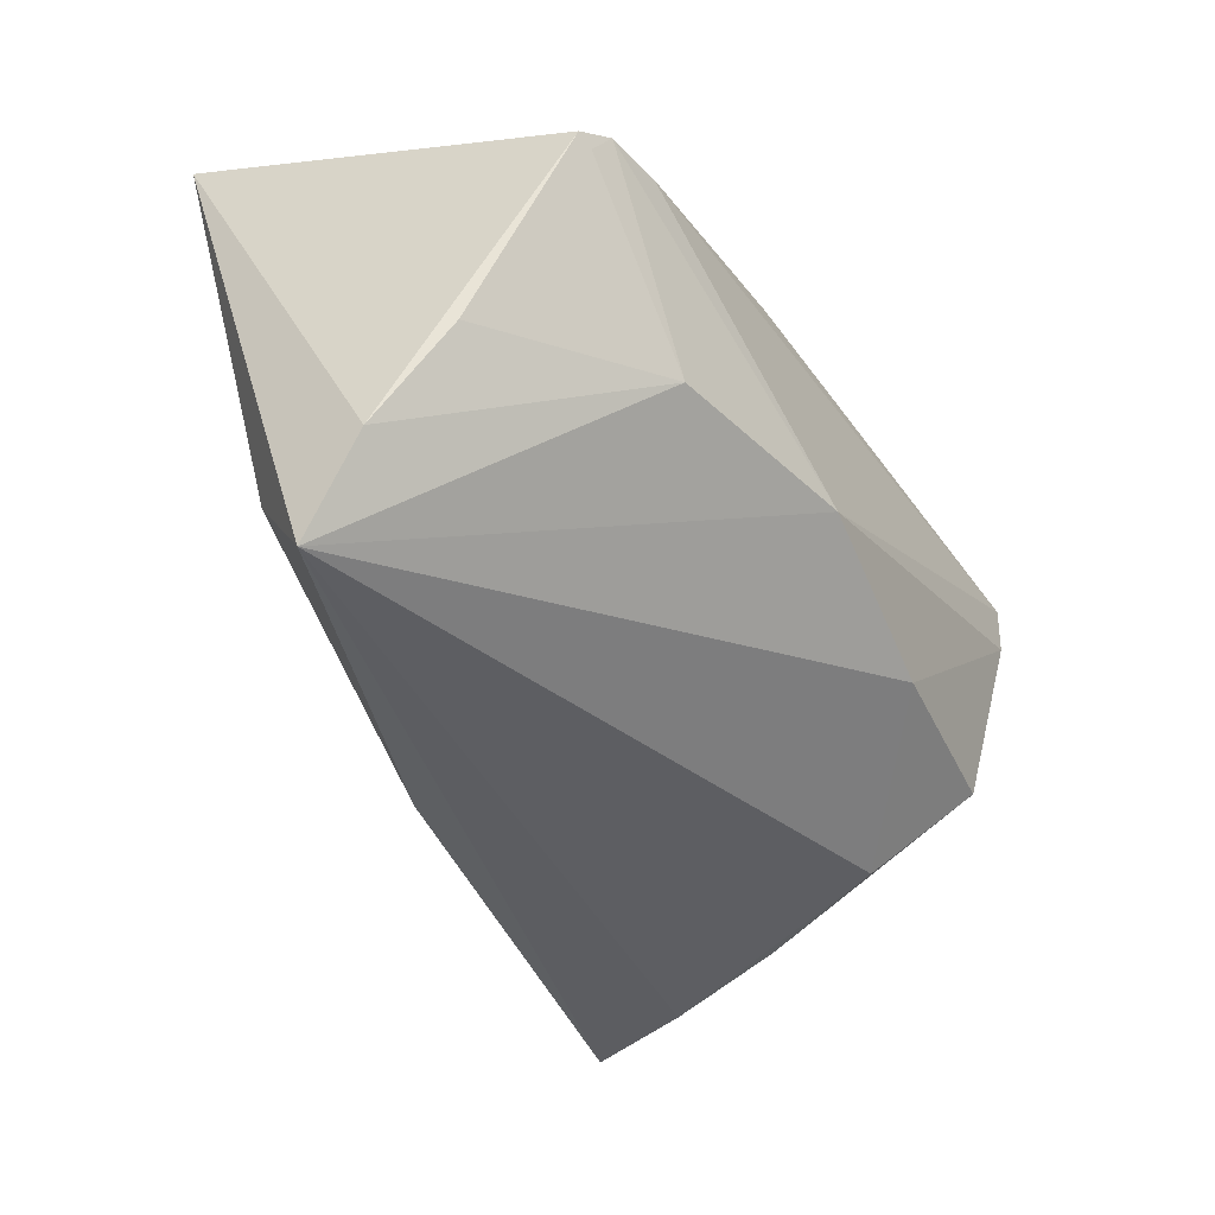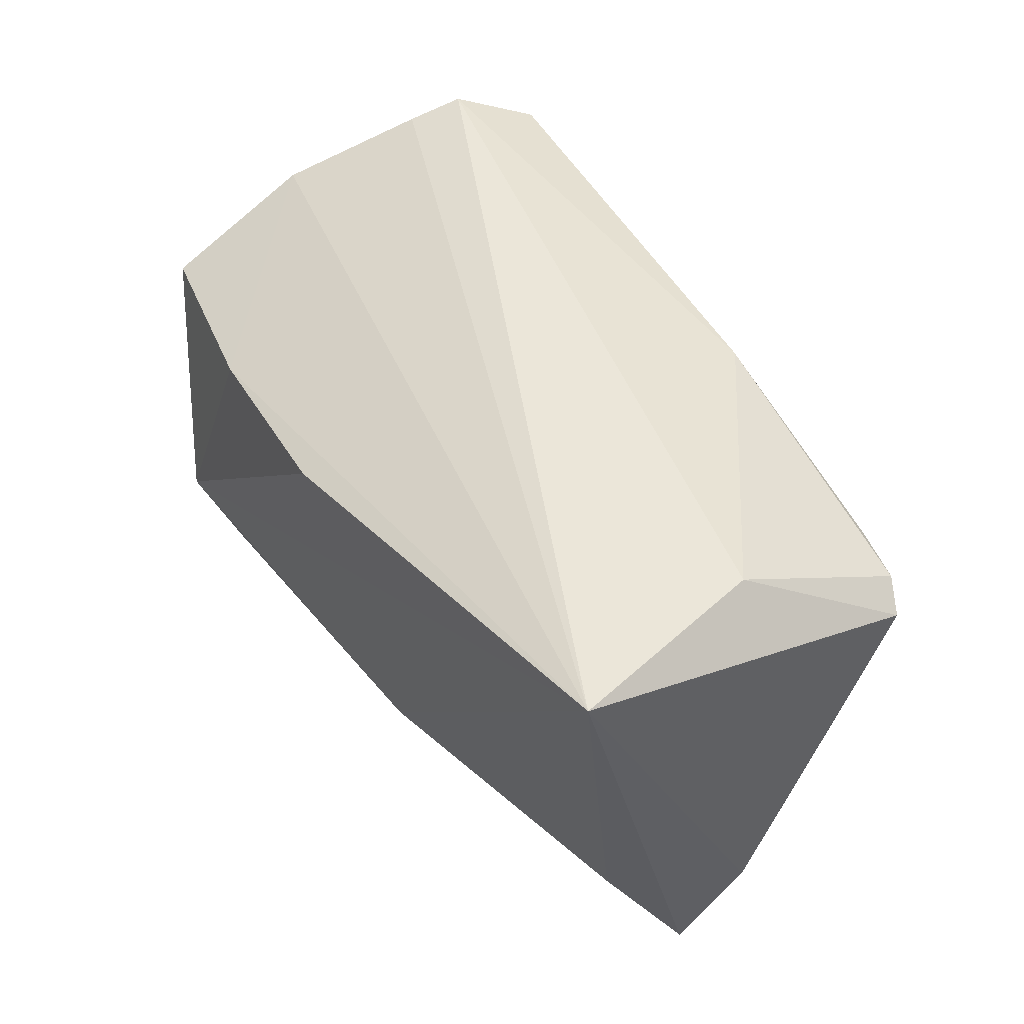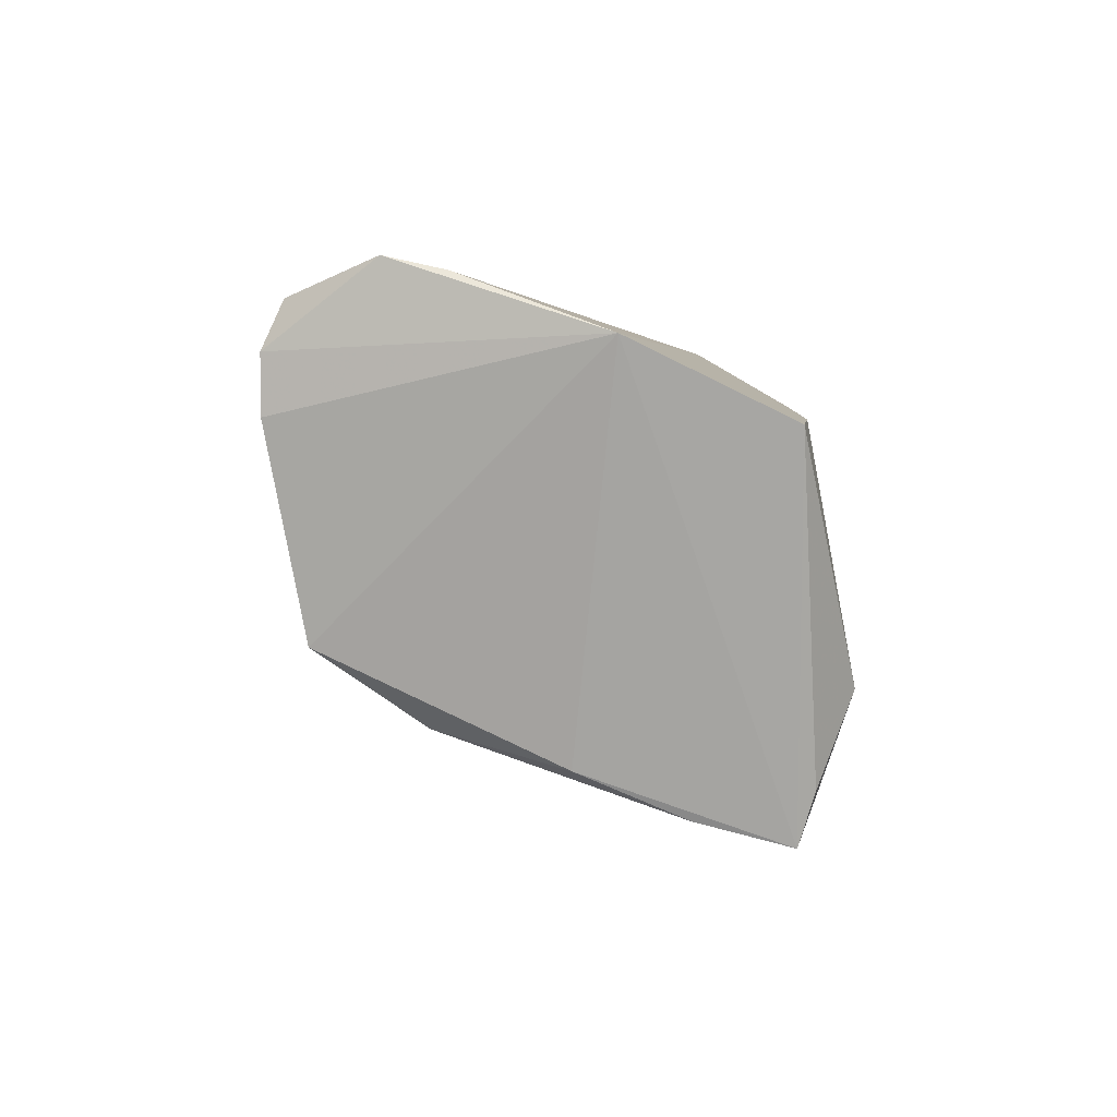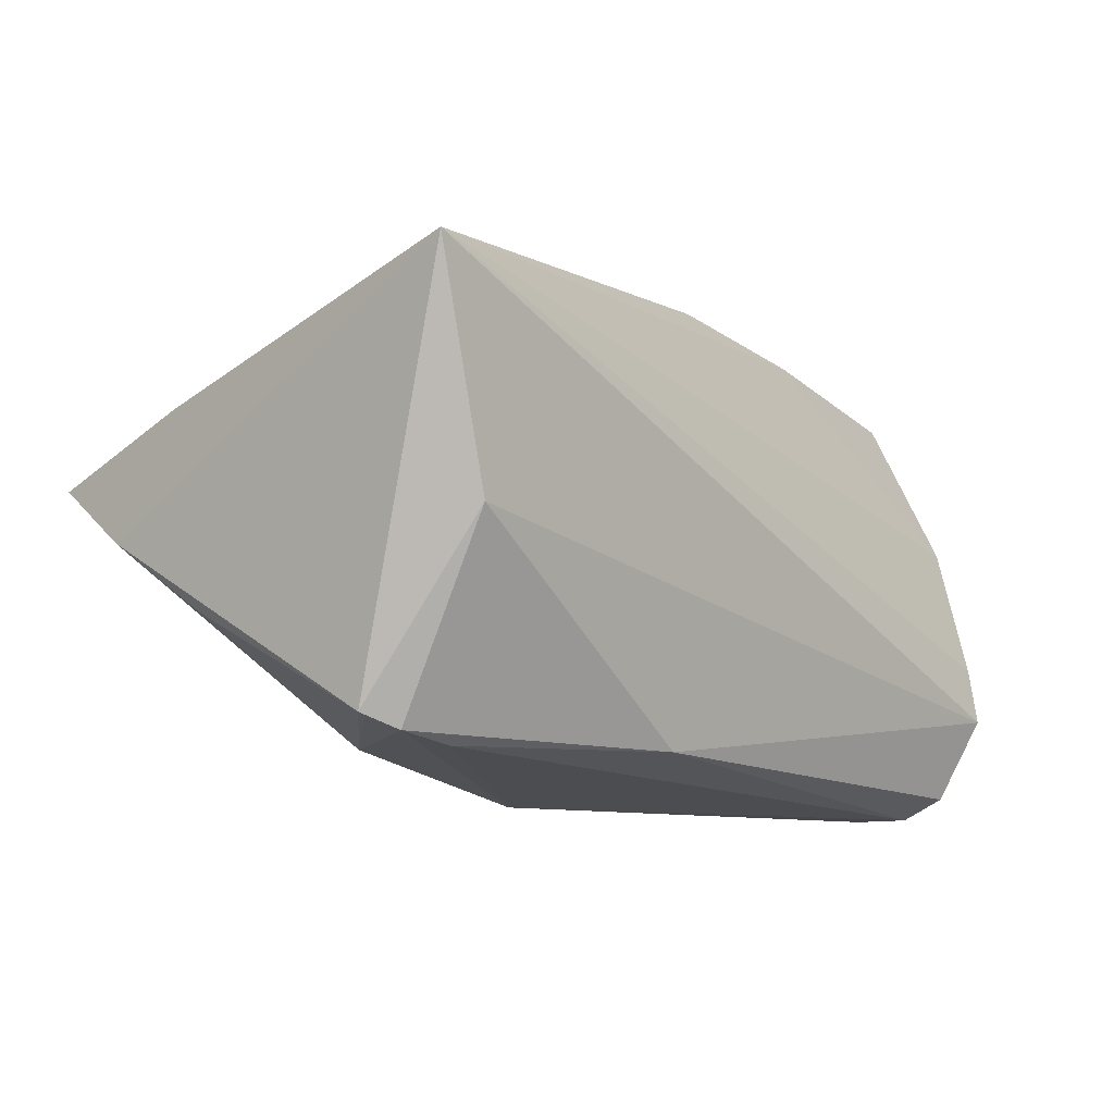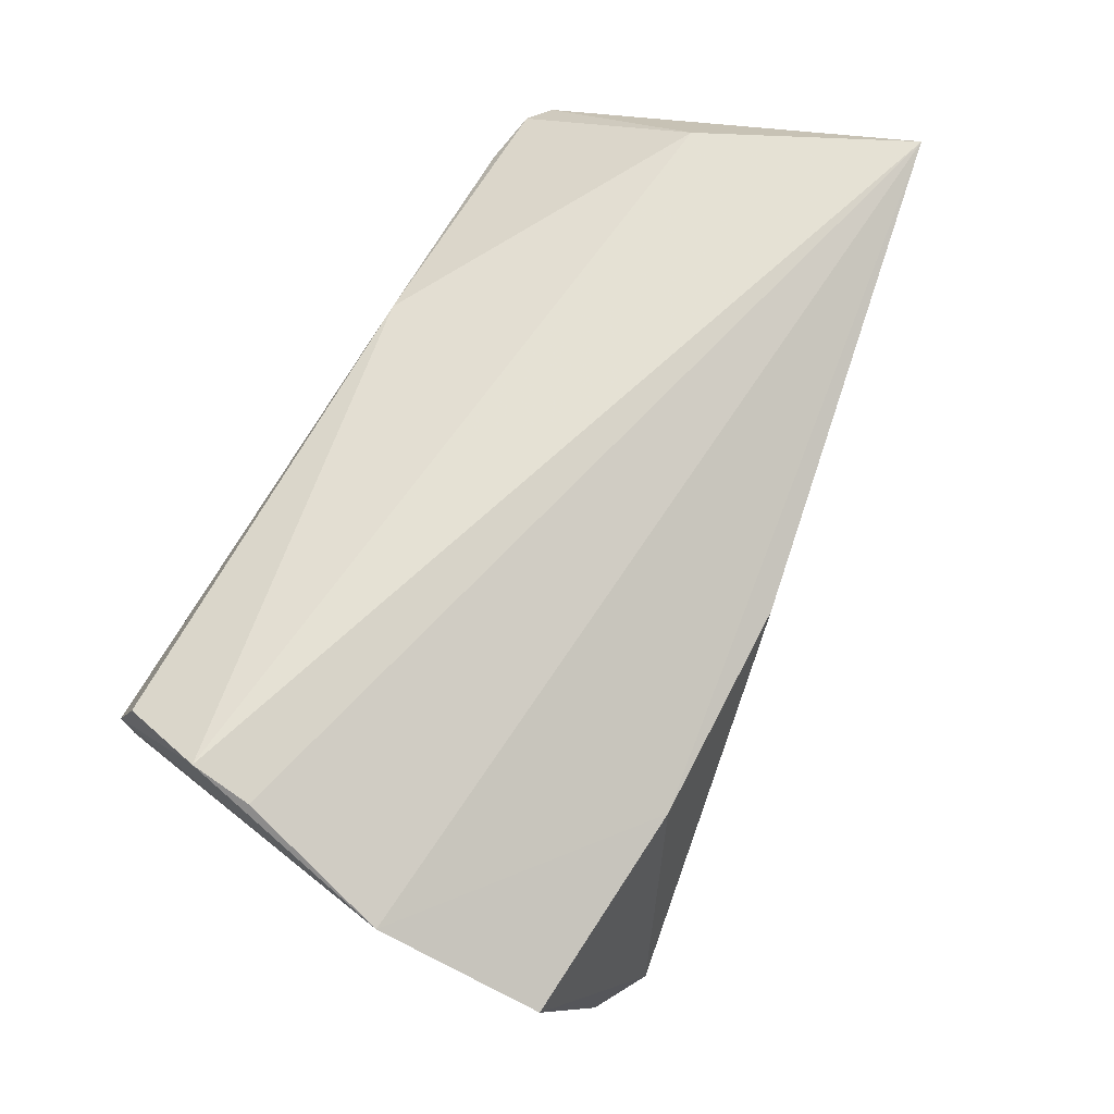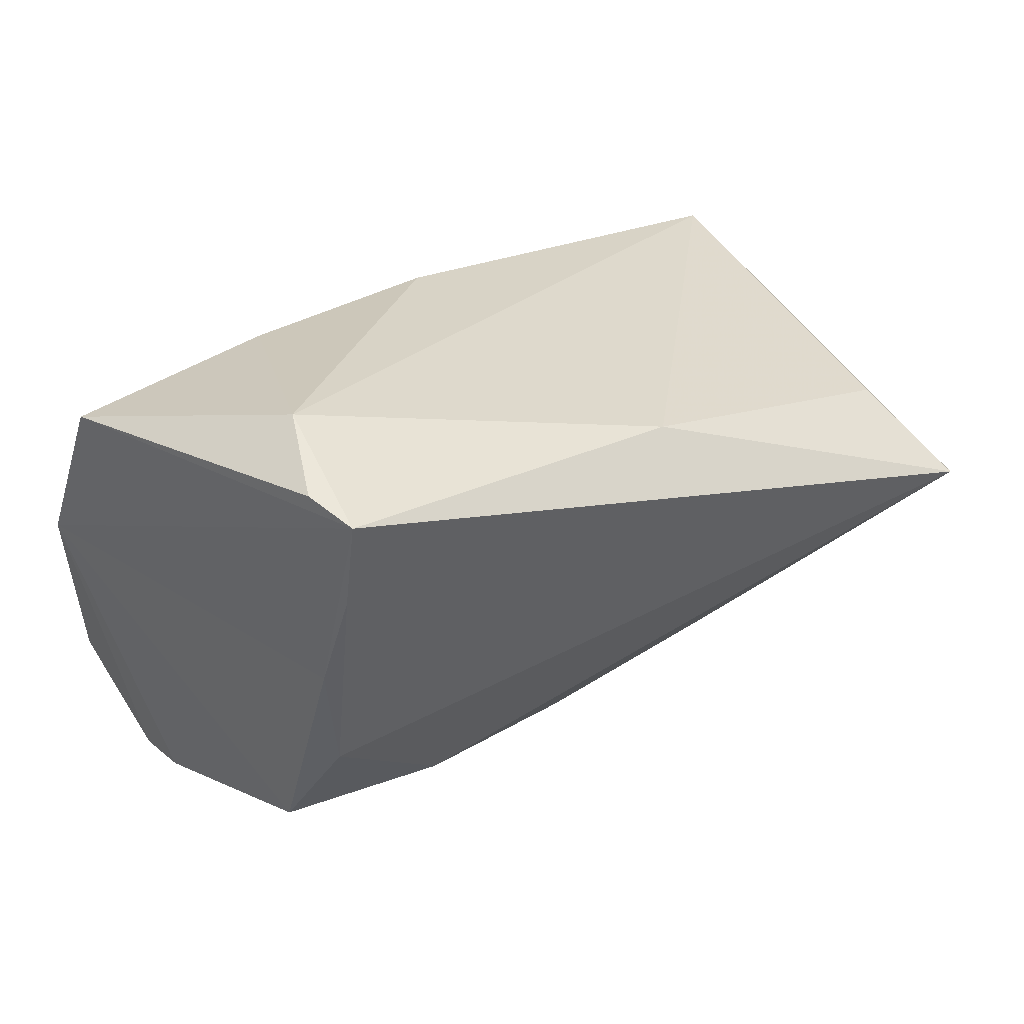
<metadata>
{"format":"obj","ext":"obj","renderer":"f3d","projection":"perspective","resolution":1024,"background":"white","views":[{"elev":-40.9,"azim":-60.7,"up":"+Z"},{"elev":45.7,"azim":-118.8,"up":"+Z"},{"elev":-0.2,"azim":89.5,"up":"+Z"},{"elev":-10.5,"azim":-50.7,"up":"+Y"},{"elev":66.9,"azim":115.7,"up":"+Z"},{"elev":28.5,"azim":145.2,"up":"+Y"}]}
</metadata>
<code>
v -0.005737 -0.03141 -0.006653
v -0.04745 -0.02668 0.01448
v 0.04602 -0.03141 0.01146
v -0.04746 -0.004117 0.02576
v 0.00202 0.02904 0.0157
v 0.05086 -0.01154 0.02632
v 0.0399 0.03183 -0.01736
v 0.0413 -0.0269 -0.01281
v -0.03146 -0.02622 -0.007184
v -0.0115 -0.02681 0.02272
v 0.04666 -0.03141 0.01832
v 0.04412 0.02709 -0.02794
v 0.02836 0.02811 0.01247
v 0.01863 -0.02903 -0.0124
v -0.05289 -0.0125 -0.01086
v 0.04655 -0.02891 0.0239
v 0.04997 -0.01866 0.02798
v 0.04233 0.001256 -0.02599
v -0.006501 0.02148 -0.02773
v -0.04954 -0.02535 0.01121
v 0.04183 0.01411 -0.03143
v 0.0423 0.02529 -0.03428
v 0.05451 0.02462 0.01022
v -0.05148 -0.02497 0.01223
v -0.04026 -0.02775 0.01478
v -0.0533 0.003948 -0.03381
v -0.04863 0.0128 -0.02108
v -0.05693 0.02198 0.02798
v 0.03844 -0.01398 -0.02177
v 0.05571 0.005726 0.01935
v -0.05492 -0.003722 -0.02291
f 28 17 6
f 30 17 11
f 30 6 17
f 28 6 30
f 4 17 28
f 28 24 4
f 4 24 2
f 10 4 2
f 17 4 10
f 5 7 28
f 28 7 19
f 11 10 25
f 25 10 2
f 11 17 16
f 16 10 11
f 17 10 16
f 13 5 28
f 13 30 23
f 28 30 13
f 23 7 13
f 7 5 13
f 27 26 28
f 28 19 27
f 27 19 26
f 15 9 24
f 2 24 20
f 20 9 2
f 24 9 20
f 3 30 11
f 12 7 23
f 30 3 8
f 31 24 28
f 31 15 24
f 28 26 31
f 26 9 31
f 9 15 31
f 22 19 7
f 7 12 22
f 26 19 22
f 22 21 26
f 23 30 22
f 22 12 23
f 26 21 29
f 26 29 14
f 14 29 8
f 14 8 3
f 18 29 21
f 8 29 18
f 30 8 18
f 18 22 30
f 21 22 18
f 1 9 26
f 26 14 1
f 2 9 1
f 1 14 3
f 1 25 2
f 11 25 1
f 1 3 11

</code>
